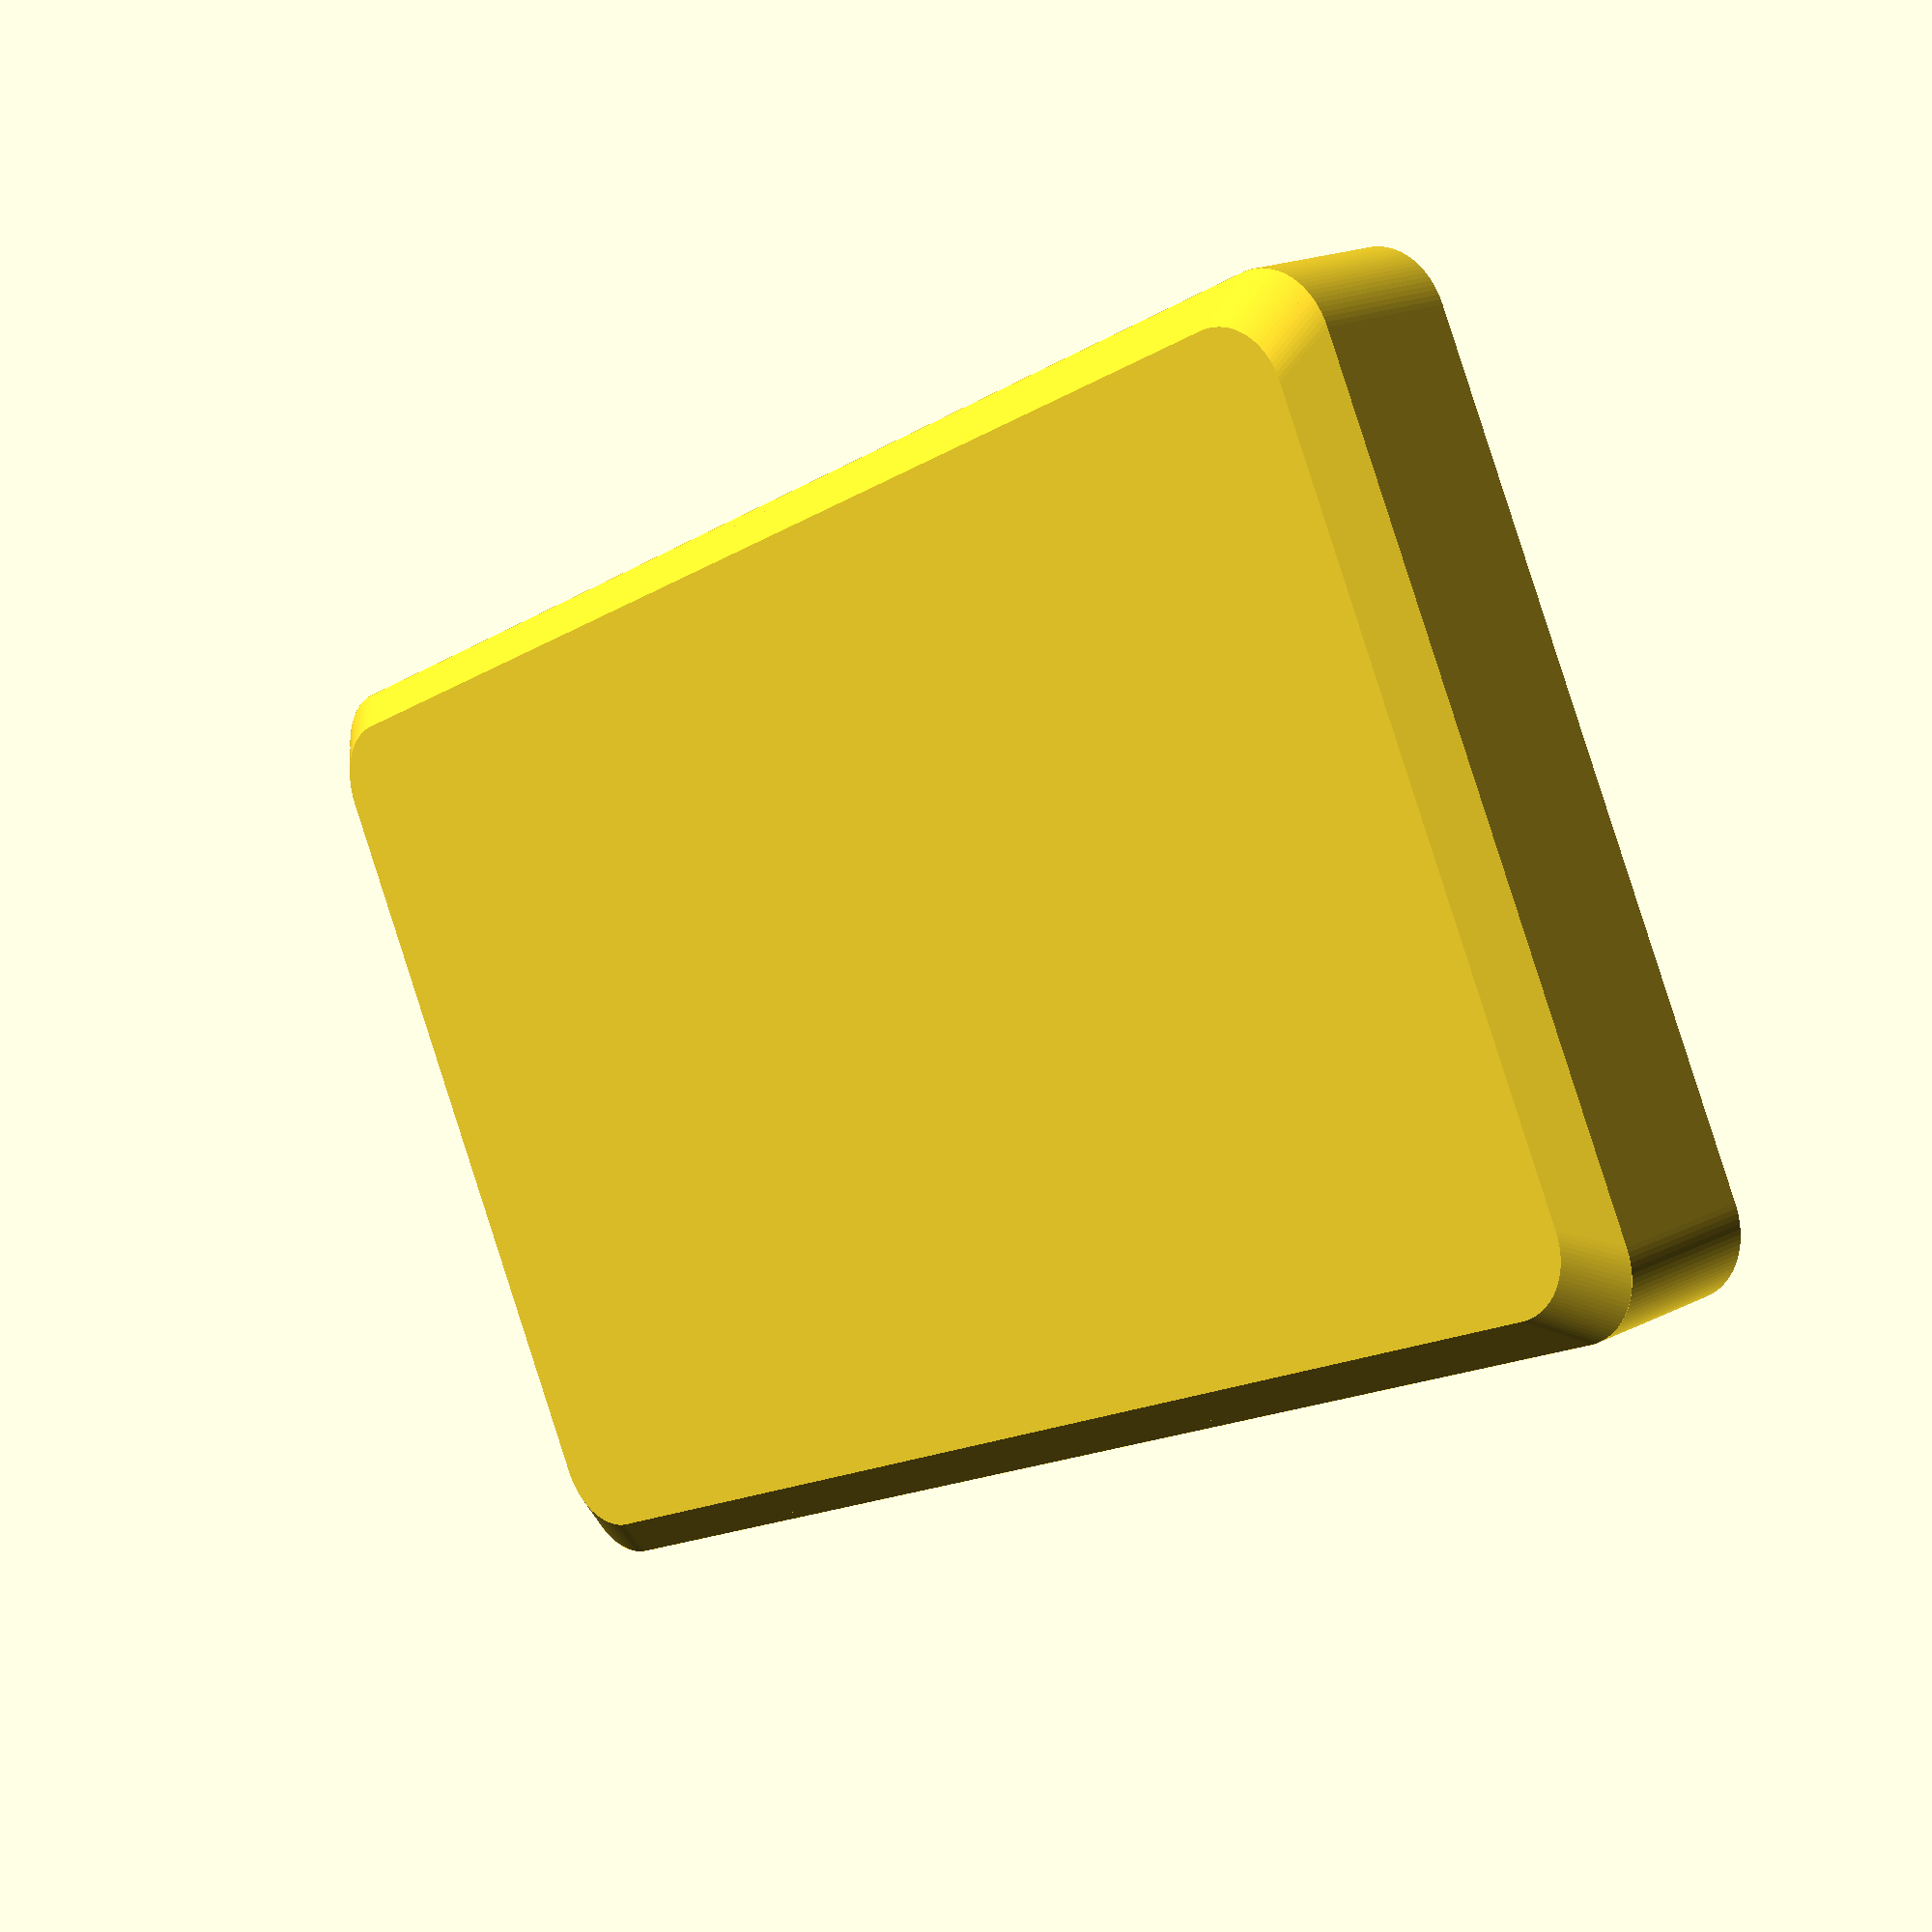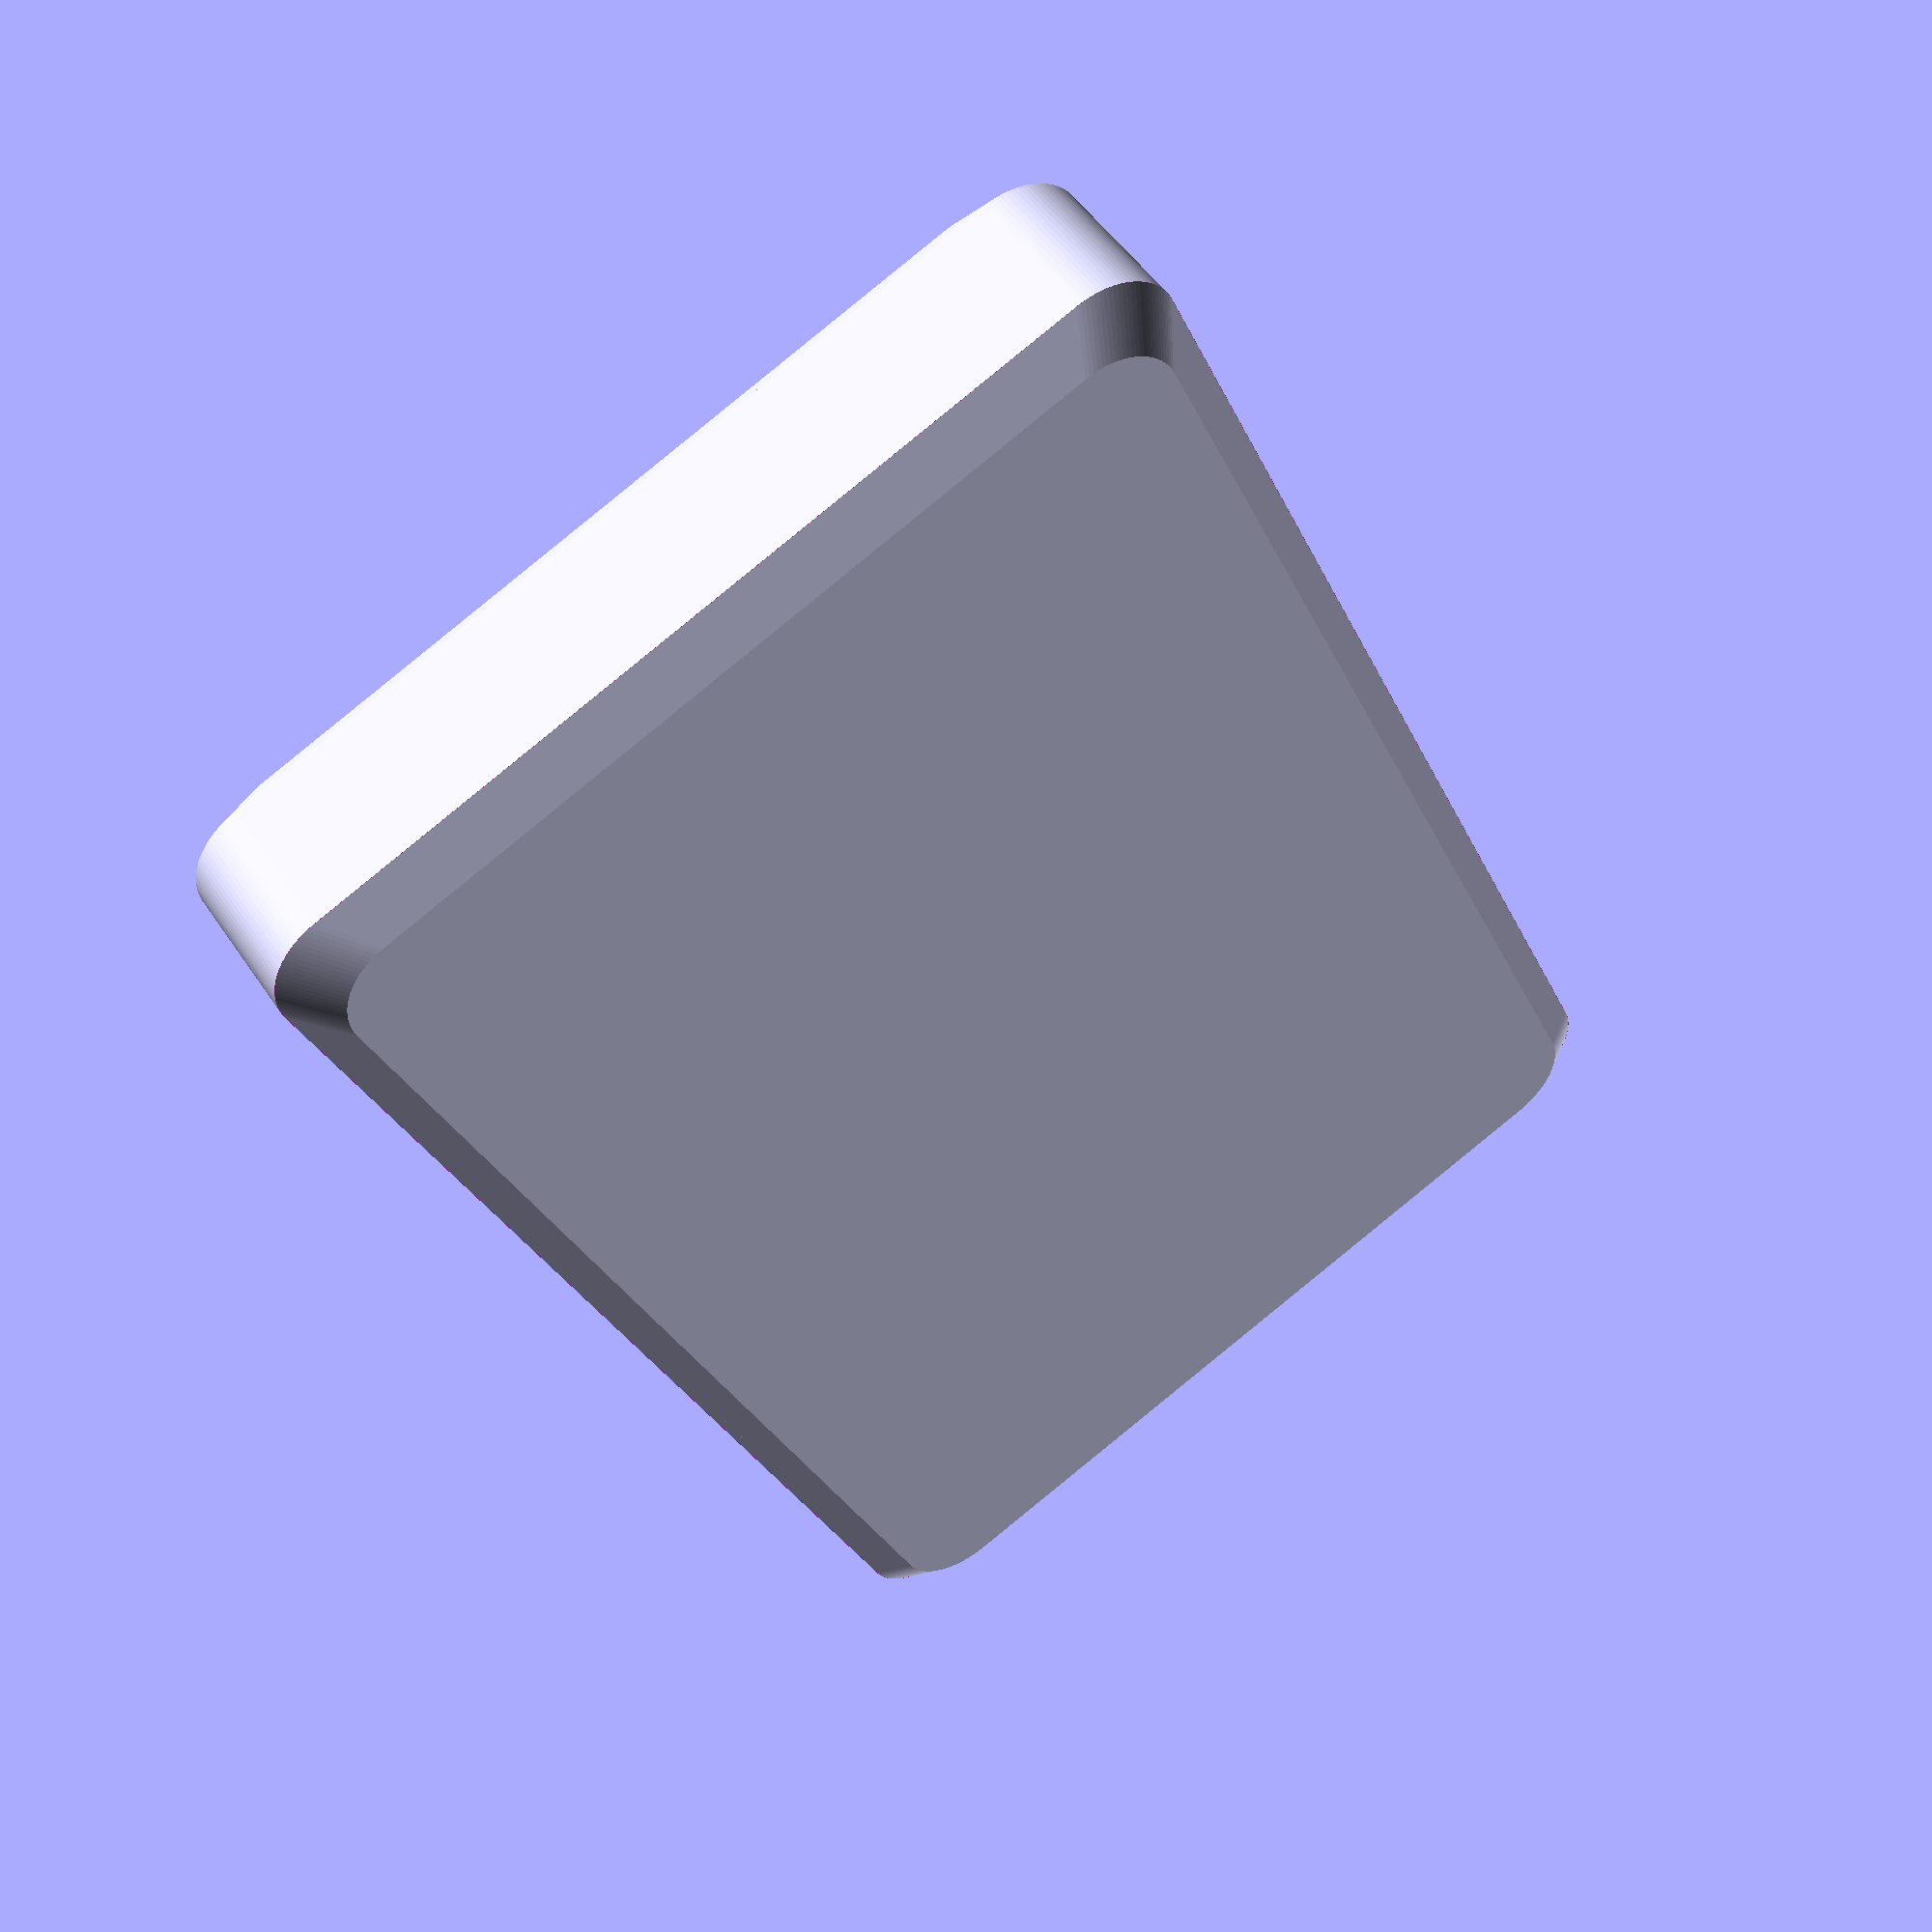
<openscad>
/********************************************************
 * Parametric 1S LiPo Battery Tray - vsergeev
 * https://github.com/vsergeev/3d-1s-lipo-battery-tray
 * CC-BY-4.0
 *
 * Release Notes
 *  * v1.1 - 10/05/2025
 *      * Increase narrow battery slot height.
 *  * v1.0 - 09/06/2025
 *      * Initial release.
 ********************************************************/

/* [General] */

tray_rows = 5;
tray_columns = 5;
tray_battery_type = "standard"; // [standard, narrow]
tray_z_height = 15;

/* [Battery Slot] */

battery_slot_standard_dimensions = [15.6, 7.1];
battery_slot_standard_pitch = [20, 12];
battery_slot_narrow_dimensions = [11.9, 6.5];
battery_slot_narrow_pitch = [16, 12];
battery_slot_xy_radius = 1;

/* [Miscellaneous] */

tray_base_z_height = 2;
tray_xy_margin = 2.5;
tray_xy_radius = 5;
tray_xyz_chamfer = 2.5;

/* [Hidden] */

overlap_epsilon = 0.01;

$fn = 100;

/******************************************************************************/
/* Derived Parameters */
/******************************************************************************/

battery_slot_dimensions = tray_battery_type == "standard" ? battery_slot_standard_dimensions : battery_slot_narrow_dimensions;
battery_slot_pitch = tray_battery_type == "standard" ? battery_slot_standard_pitch : battery_slot_narrow_pitch;

tray_dimensions = [tray_columns * battery_slot_pitch.x + tray_xy_margin * 2, tray_rows * battery_slot_pitch.y + tray_xy_margin * 2];

/******************************************************************************/
/* 2D Profiles */
/******************************************************************************/

module battery_slot_profile() {
    offset(r=battery_slot_xy_radius)
        offset(delta=-battery_slot_xy_radius)
            square(battery_slot_dimensions, center=true);
}

module tray_base_profile() {
    offset(r=tray_xy_radius)
        offset(delta=-tray_xy_radius)
            square(tray_dimensions, center=true);
}

module tray_slot_profile() {
    translate([-(tray_columns - 1) * battery_slot_pitch.x / 2, -(tray_rows - 1) * battery_slot_pitch.y / 2]) {
        for (row = [0 : tray_rows - 1]) {
            for (col = [0 : tray_columns - 1]) {
                translate([col * battery_slot_pitch.x, row * battery_slot_pitch.y])
                    battery_slot_profile();
            }
        }
    }
}

/******************************************************************************/
/* Helper */
/******************************************************************************/

/* Simple 45 degree outer chamfer on a profile */
module chamfer(profile_width, profile_height, depth) {
    scale_factor = [(profile_width - 2 * depth) / profile_width, (profile_height - 2 * depth) / profile_height];

    difference() {
        translate([0, 0, -overlap_epsilon])
            linear_extrude(height=depth + overlap_epsilon, convexity=2)
                offset(delta=overlap_epsilon)
                    children();

         translate([0, 0, depth / 2])
            rotate([180, 0, 0])
                linear_extrude(height=depth + 3 * overlap_epsilon, scale=scale_factor, center=true, convexity=2)
                    children();
    }
}

/******************************************************************************/
/* 3D Extrusions */
/******************************************************************************/

module tray() {
    difference() {
        union() {
            /* Base */
            linear_extrude(tray_base_z_height)
                tray_base_profile();

            /* Slots */
            translate([0, 0, tray_base_z_height - overlap_epsilon]) {
                linear_extrude(tray_z_height - tray_base_z_height + overlap_epsilon, convexity=5) {
                    difference () {
                        tray_base_profile();
                        tray_slot_profile();
                    }
                }
            }
        }

        /* Bottom Chamfer */
        chamfer(tray_dimensions.x, tray_dimensions.y, tray_xyz_chamfer)
            tray_base_profile();

        /* Top Chamfer */
        translate([0, 0, tray_z_height])
            rotate([180, 0, 0])
                chamfer(tray_dimensions.x, tray_dimensions.y, tray_xyz_chamfer + overlap_epsilon)
                    tray_base_profile();
    }
}

/******************************************************************************/
/* Top Level */
/******************************************************************************/

tray();

</openscad>
<views>
elev=161.5 azim=206.3 roll=313.9 proj=p view=wireframe
elev=130.7 azim=293.6 roll=32.1 proj=p view=solid
</views>
